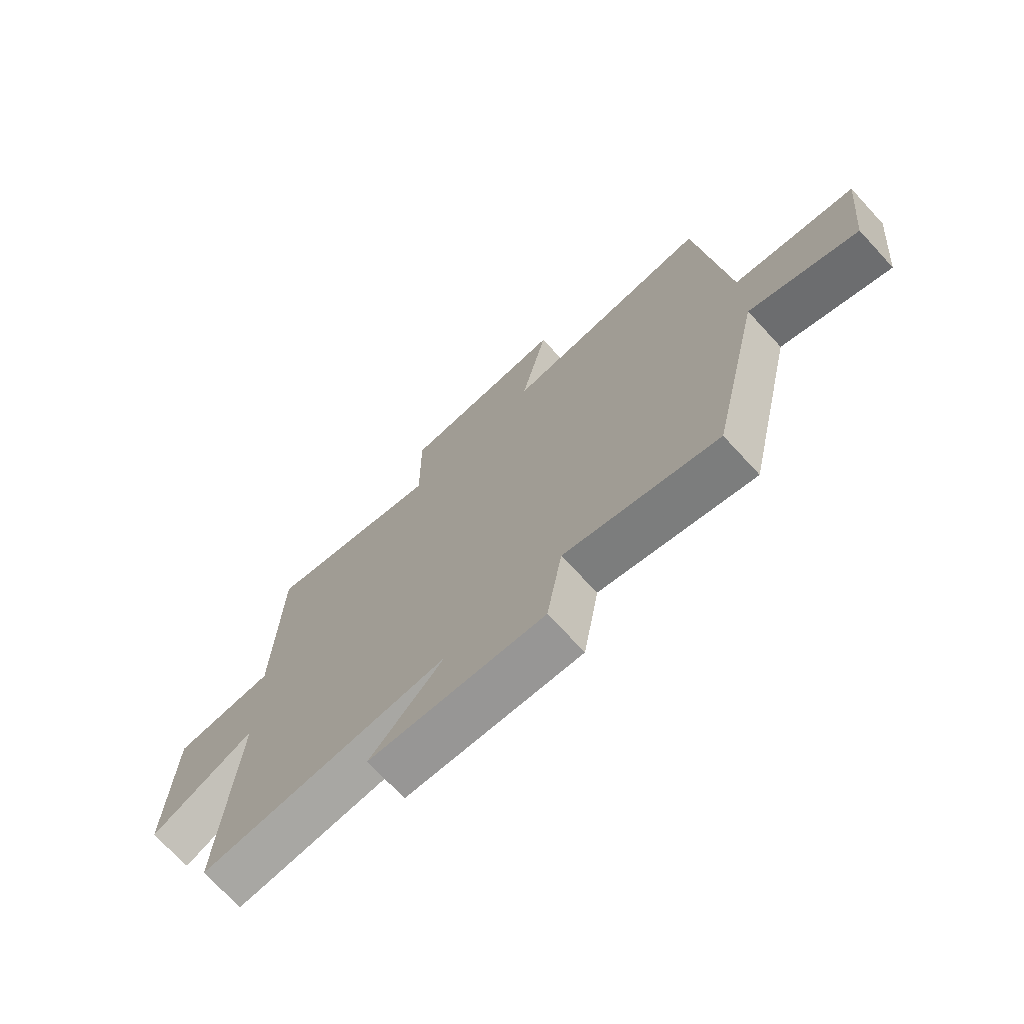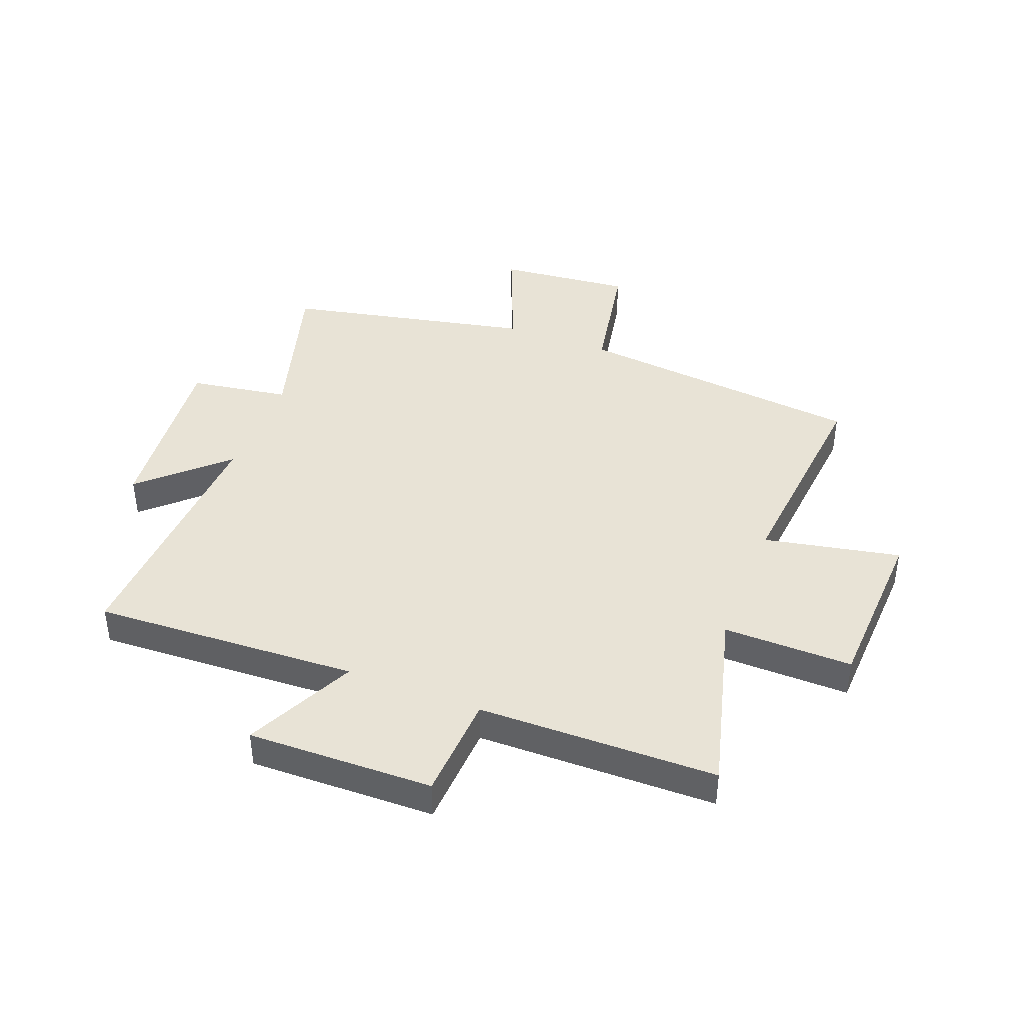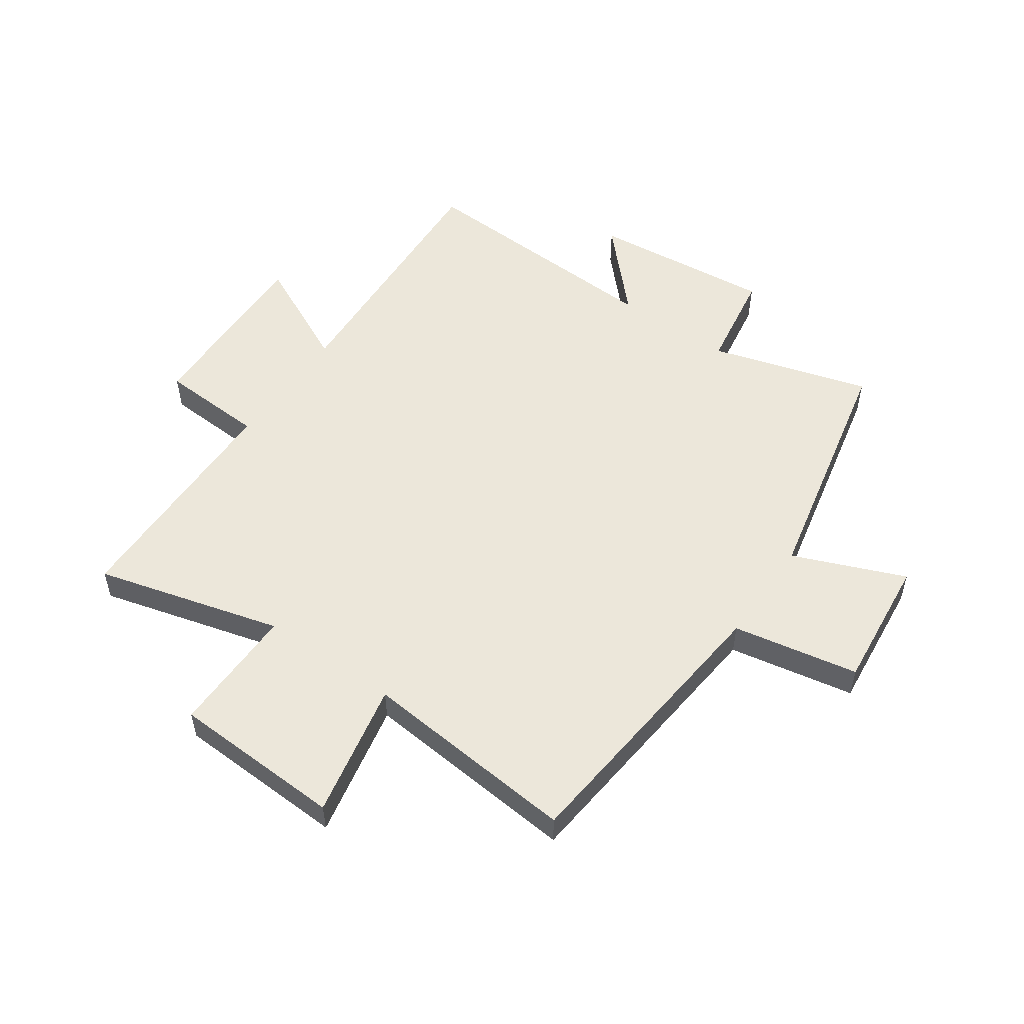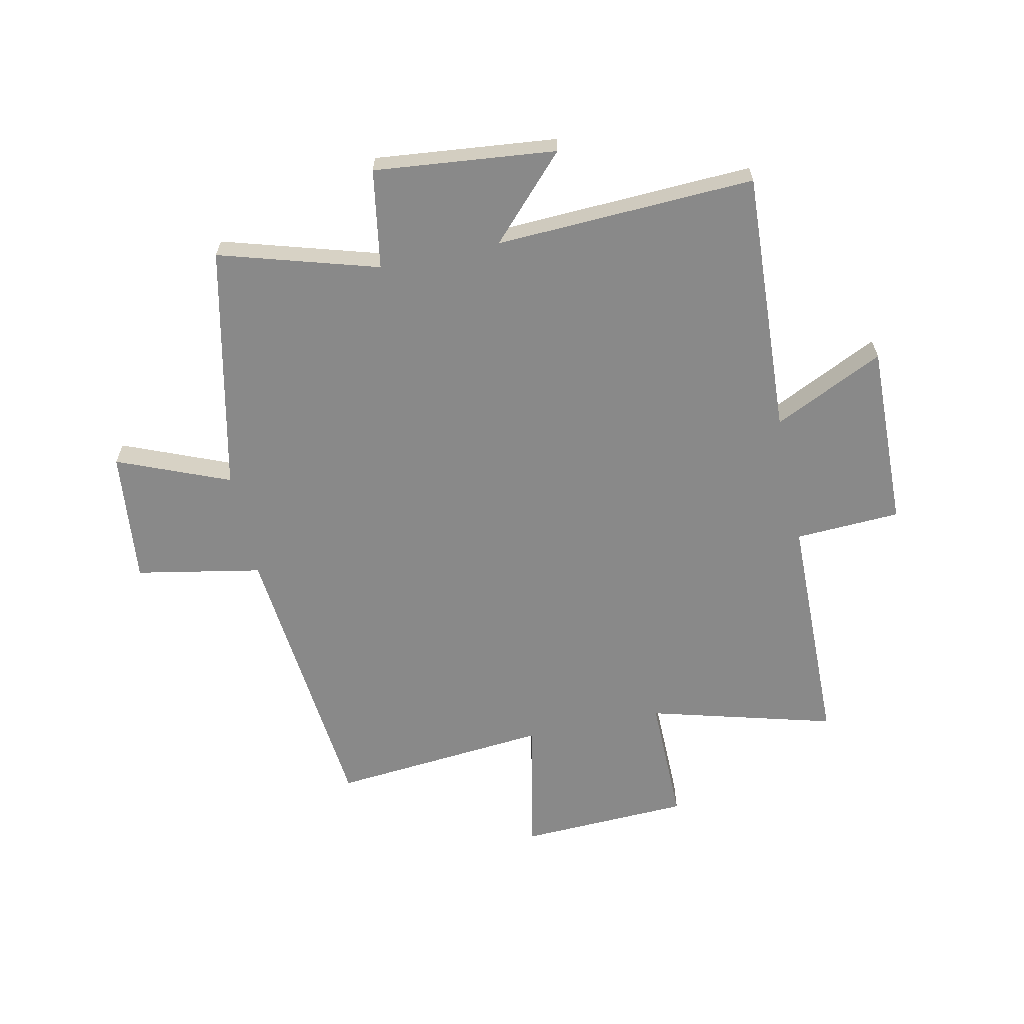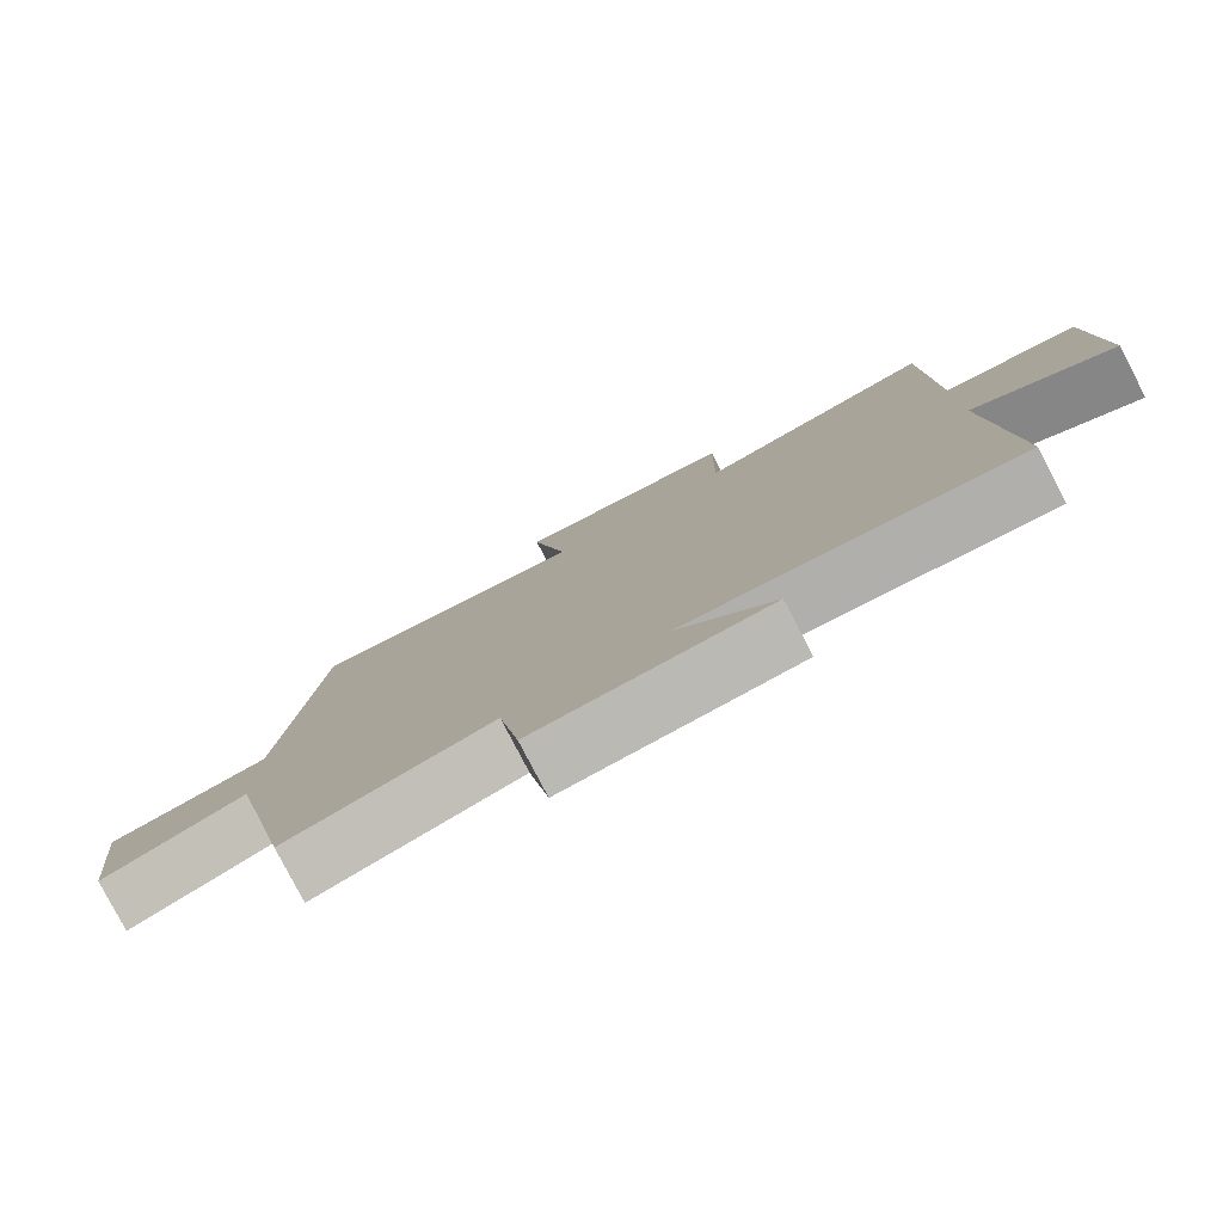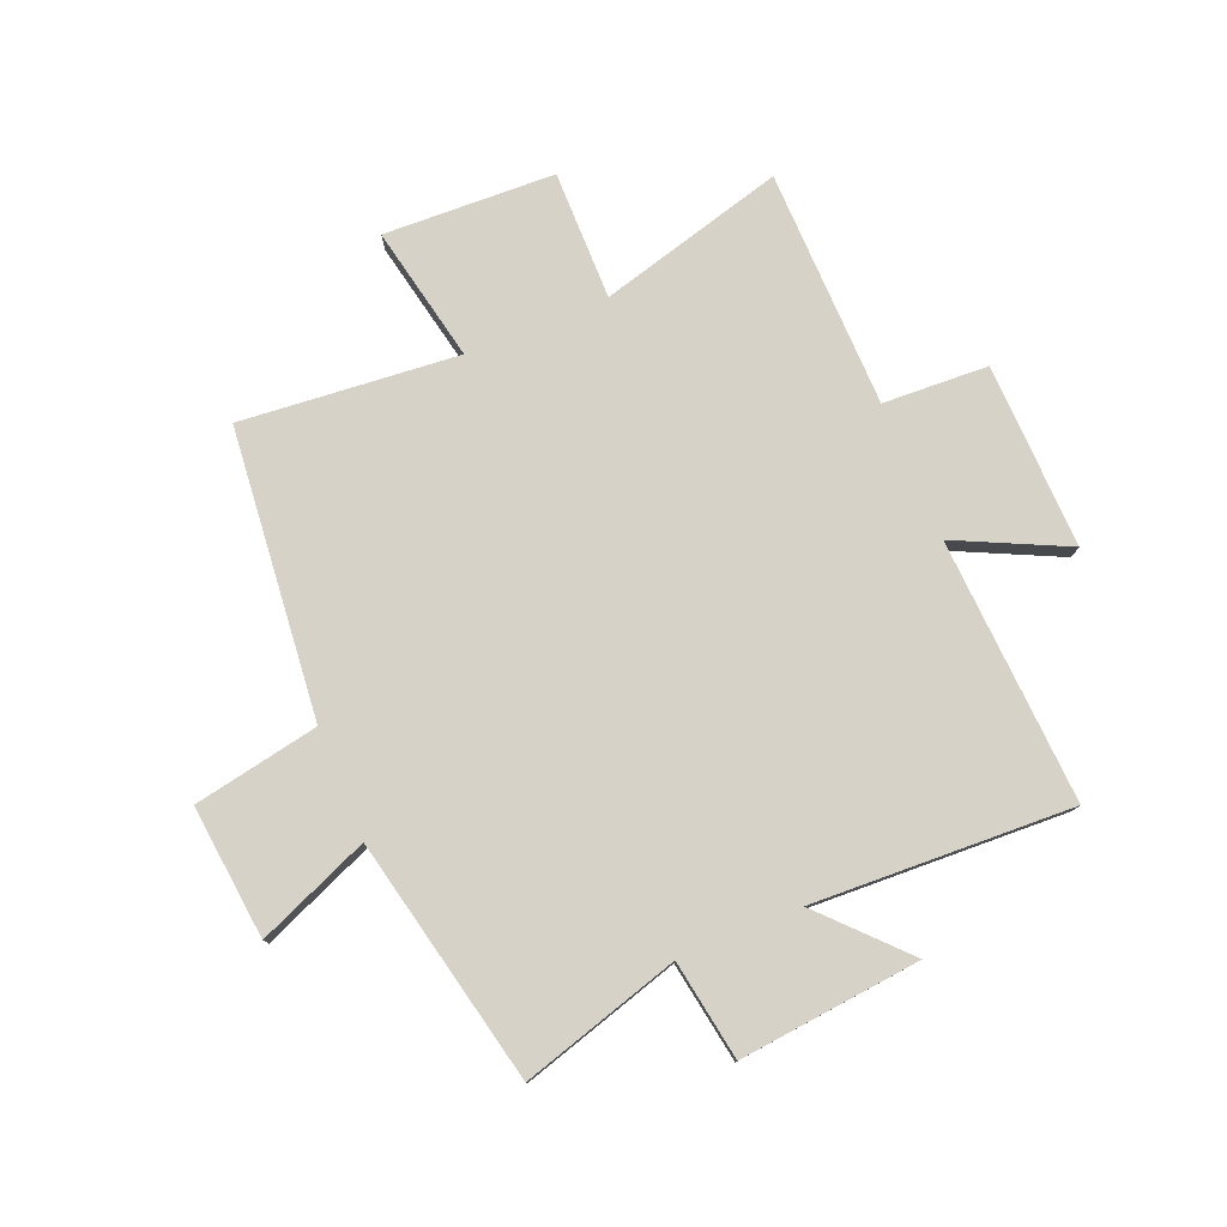
<metadata>
{"format":"obj","ext":"obj","renderer":"f3d","projection":"perspective","resolution":1024,"background":"white","views":[{"elev":-72.5,"azim":42.8,"up":"+Z"},{"elev":41.8,"azim":-68.6,"up":"+Y"},{"elev":53.4,"azim":35.0,"up":"+Y"},{"elev":-63.1,"azim":-168.0,"up":"+Y"},{"elev":-79.9,"azim":-152.5,"up":"+Z"},{"elev":78.1,"azim":157.5,"up":"+Y"}]}
</metadata>
<code>
v -0.493 0.07 0.587
v -0.172 0.07 0.5
v -0.174 0.07 0.723
v 0.122 0.07 0.735
v 0.074 0.07 0.5
v 0.45 0.07 0.534
v 0.5 0.07 0.035
v 0.717 0.07 -0.006
v 0.693 0.07 -0.236
v 0.5 0.07 -0.157
v 0.408 0.07 -0.581
v 0.134 0.07 -0.5
v 0.106 0.07 -0.672
v -0.208 0.07 -0.64
v -0.076 0.07 -0.5
v -0.524 0.07 -0.52
v -0.5 0.07 -0.063
v -0.69 0.07 -0.154
v -0.682 0.07 0.166
v -0.5 0.07 0.175
v -0.493 0 0.587
v -0.172 0 0.5
v -0.174 0 0.723
v 0.122 0 0.735
v 0.074 0 0.5
v 0.45 0 0.534
v 0.5 0 0.035
v 0.717 0 -0.006
v 0.693 0 -0.236
v 0.5 0 -0.157
v 0.408 0 -0.581
v 0.134 0 -0.5
v 0.106 0 -0.672
v -0.208 0 -0.64
v -0.076 0 -0.5
v -0.524 0 -0.52
v -0.5 0 -0.063
v -0.69 0 -0.154
v -0.682 0 0.166
v -0.5 0 0.175
f 17 18 19 20
f 17 20 1 2
f 15 16 17 2
f 12 13 14 15
f 12 15 2 3
f 10 11 12 3
f 7 8 9 10
f 5 6 7 10
f 5 10 3
f 3 4 5
f 40 39 38 37
f 22 21 40 37
f 22 37 36 35
f 35 34 33 32
f 23 22 35 32
f 23 32 31 30
f 30 29 28 27
f 30 27 26 25
f 23 30 25
f 25 24 23
f 1 21 22 2
f 2 22 23 3
f 3 23 24 4
f 4 24 25 5
f 5 25 26 6
f 6 26 27 7
f 7 27 28 8
f 8 28 29 9
f 9 29 30 10
f 10 30 31 11
f 11 31 32 12
f 12 32 33 13
f 13 33 34 14
f 14 34 35 15
f 15 35 36 16
f 16 36 37 17
f 17 37 38 18
f 18 38 39 19
f 19 39 40 20
f 20 40 21 1

</code>
